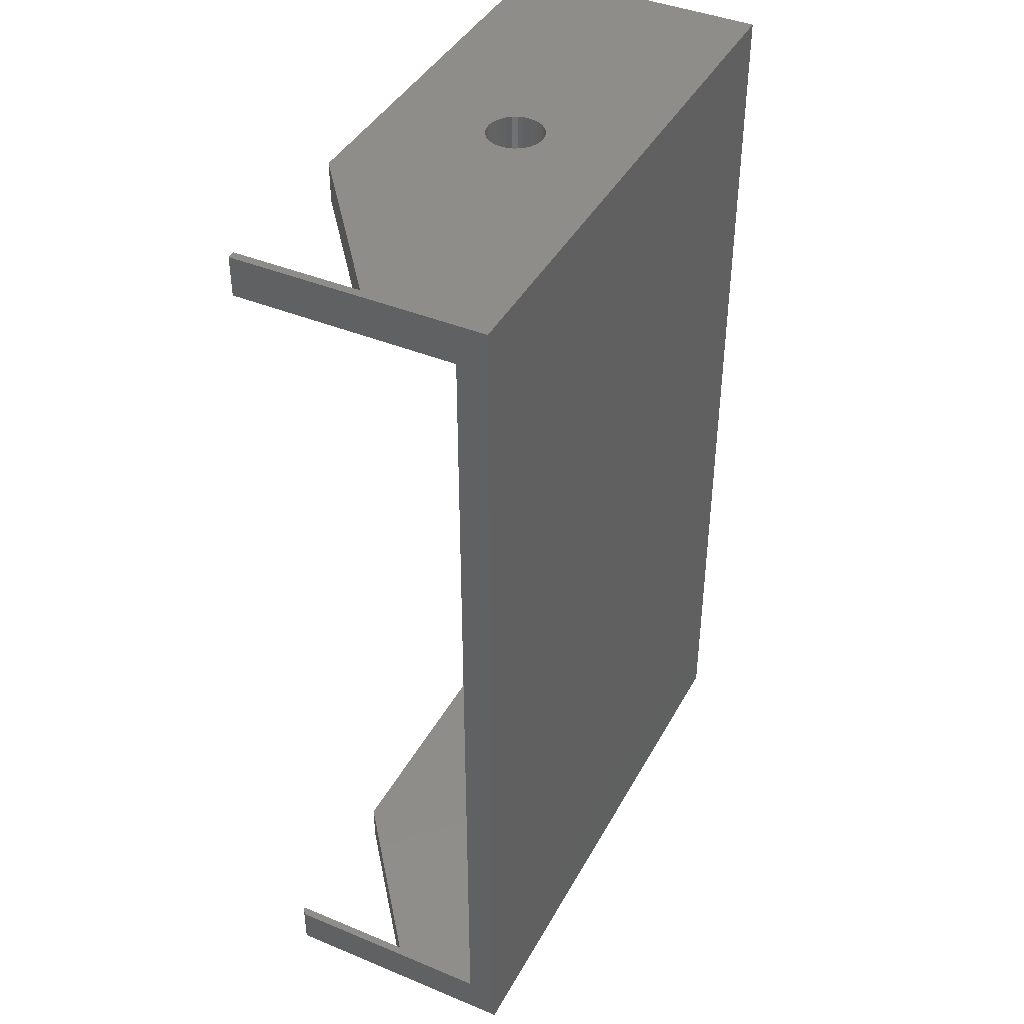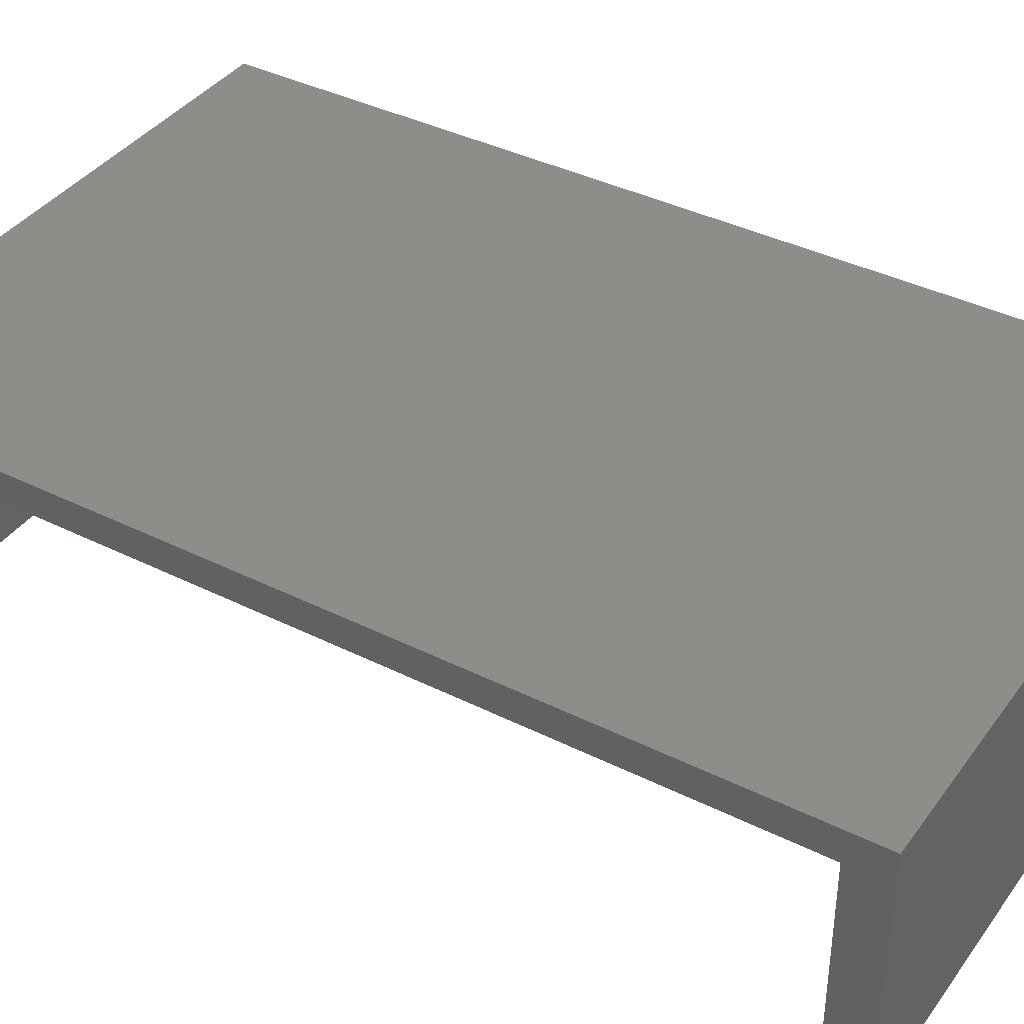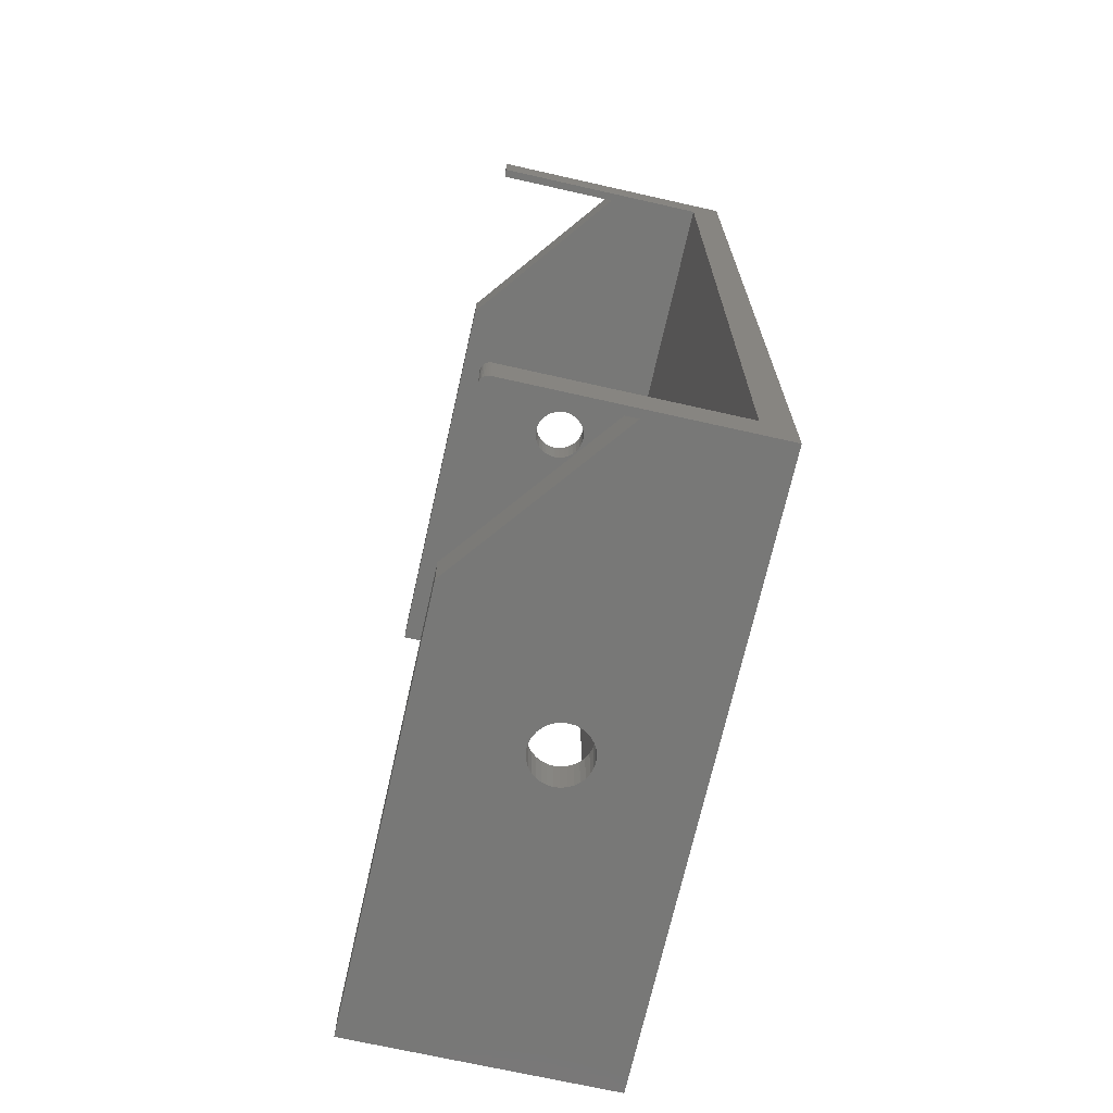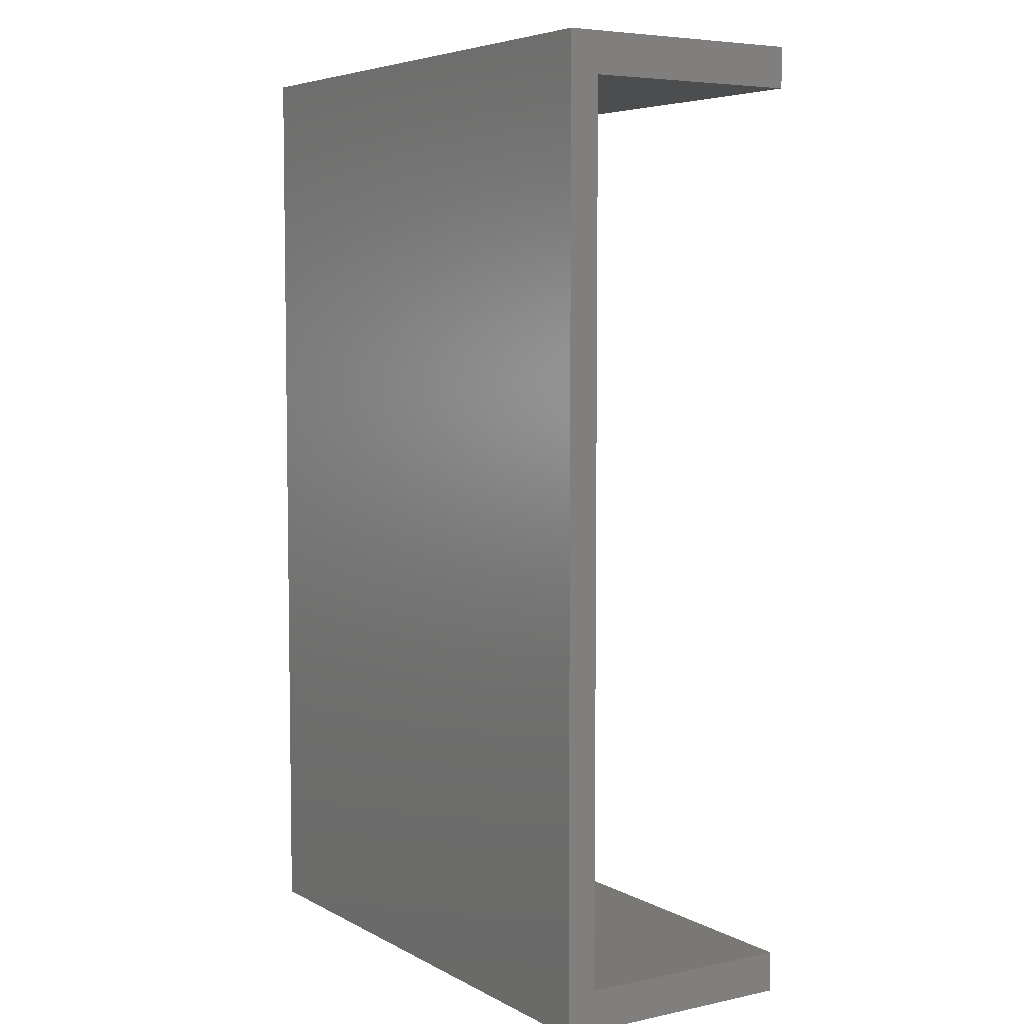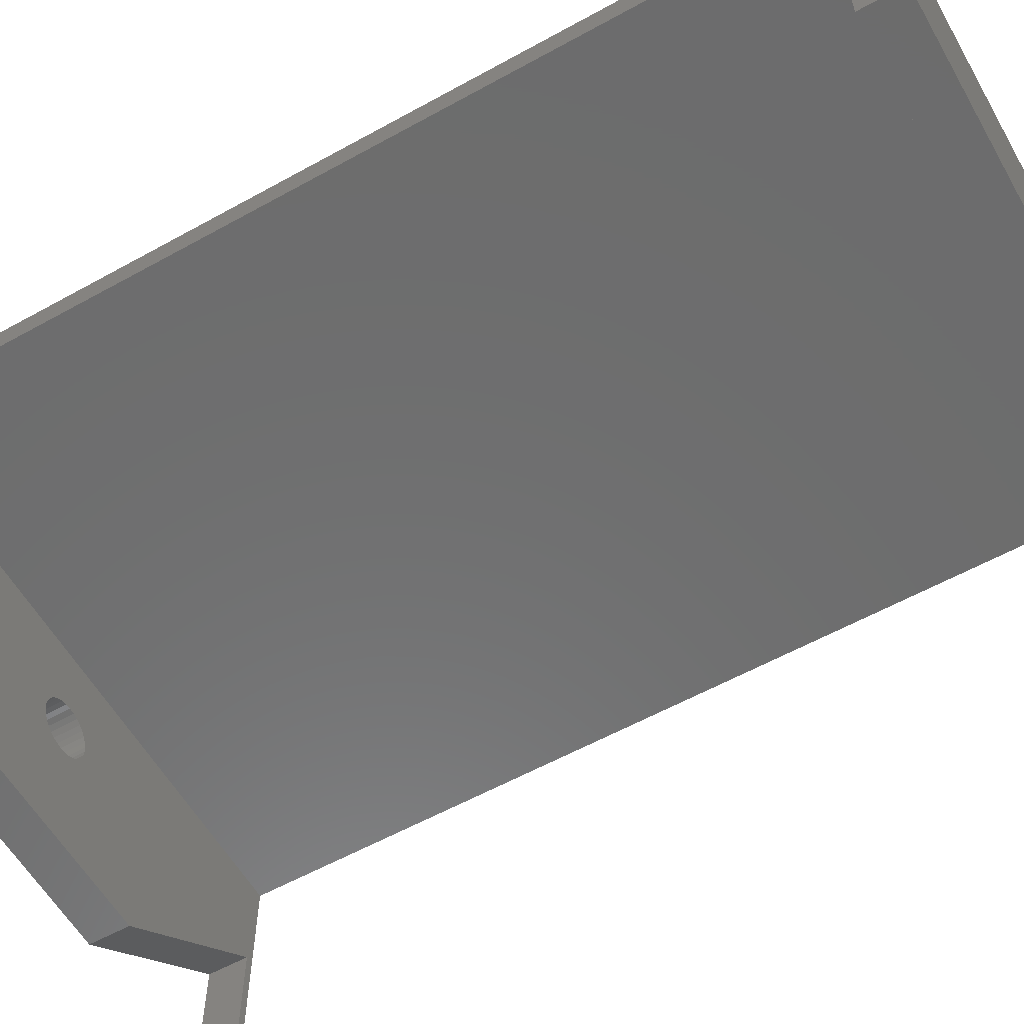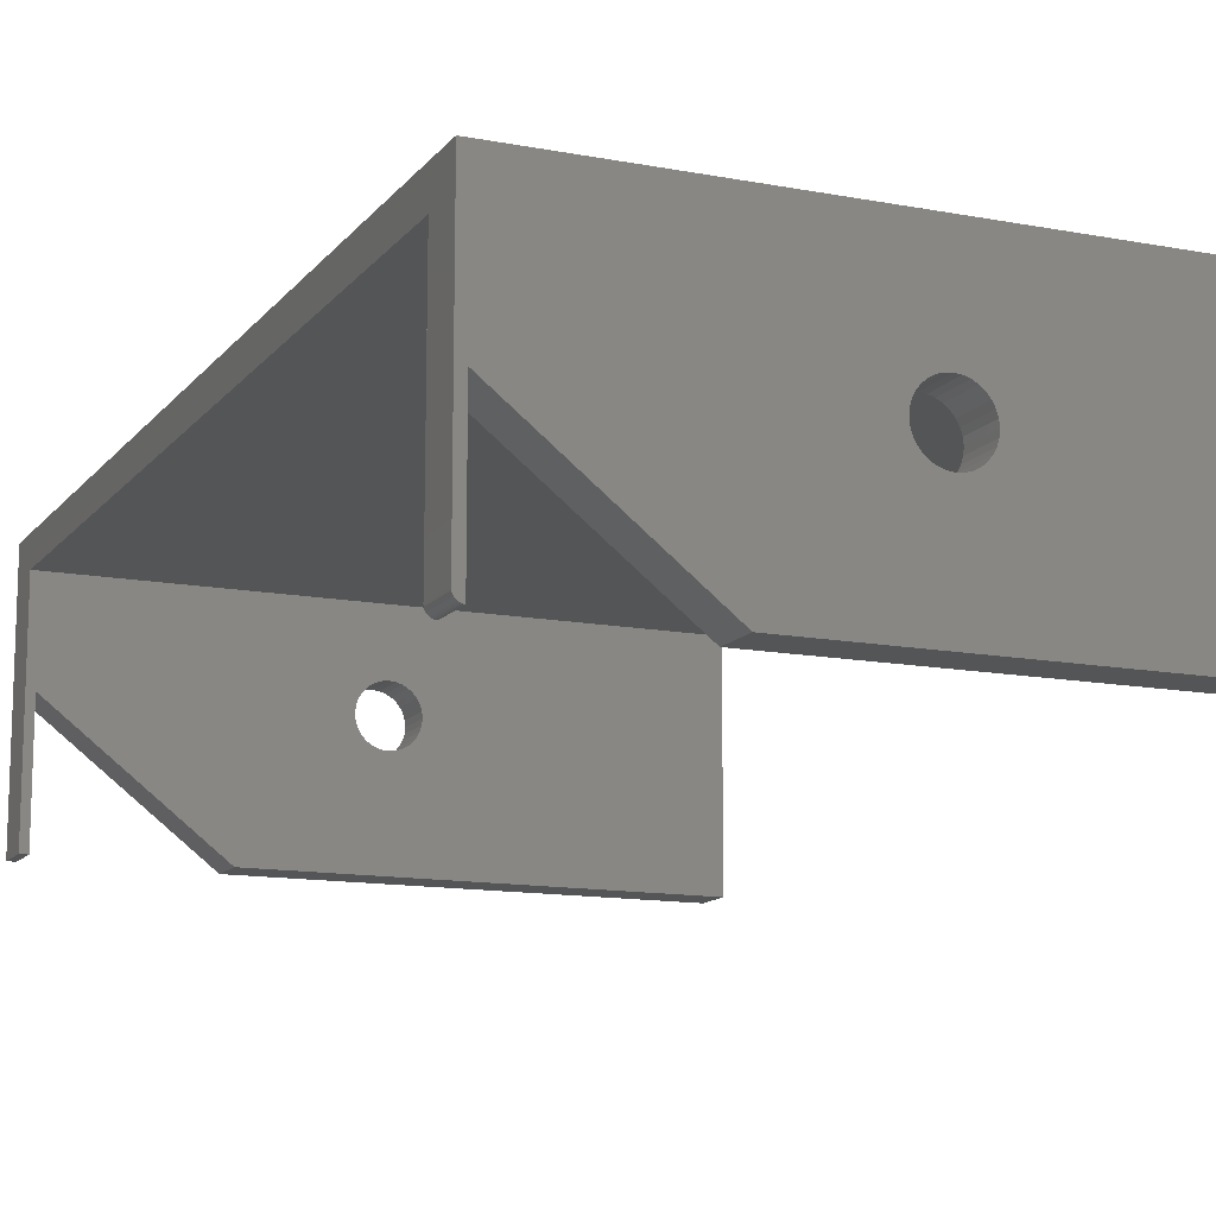
<metadata>
{"format":"stl","ext":"stl","renderer":"f3d","projection":"perspective","resolution":1024,"background":"white","views":[{"elev":41.5,"azim":116.6,"up":"+Z"},{"elev":38.8,"azim":-57.9,"up":"+Y"},{"elev":-70.5,"azim":77.3,"up":"+Z"},{"elev":5.6,"azim":-122.8,"up":"+Z"},{"elev":-58.9,"azim":-60.3,"up":"+Y"},{"elev":-13.0,"azim":156.4,"up":"+Y"}]}
</metadata>
<code>
# stl→obj: 170 verts, 344 faces
v 0.5625 -0.2109 0.1719
v 0.5625 -0.08923 0.1719
v 0.5625 -0.2109 0.1331
v 0.5625 -0.08923 0.1331
v 0.5625 -0.2109 -0.7112
v 0.5625 -0.08923 -0.7112
v 0.5625 -0.2109 -0.75
v 0.5625 -0.08923 -0.75
v 0.4062 -0.2109 0.1719
v 0.4062 -0.2109 0.1331
v 0.4062 -0.2109 -0.7112
v 0.4062 -0.2109 -0.75
v 0.5703 -0.2109 0.1719
v 0.3131 -0.08594 0.1719
v 0.3125 -0.09133 0.1719
v 0.311 -0.09651 0.1719
v 0.3084 -0.1013 0.1719
v 0.305 -0.1055 0.1719
v 0.3008 -0.1089 0.1719
v 0.296 -0.1115 0.1719
v 0.2908 -0.113 0.1719
v 0.2854 -0.1136 0.1719
v 0.2801 -0.113 0.1719
v 0.2749 -0.1115 0.1719
v -1.023e-16 -0.2109 0.1719
v 0.5703 0.03166 0.1719
v -1.023e-16 0.03166 0.1719
v 0.2801 -0.05884 0.1719
v 0.2854 -0.05831 0.1719
v 0.2908 -0.05884 0.1719
v 0.296 -0.06041 0.1719
v 0.3008 -0.06296 0.1719
v 0.305 -0.0664 0.1719
v 0.3084 -0.07059 0.1719
v 0.311 -0.07536 0.1719
v 0.3125 -0.08055 0.1719
v 0.2578 -0.08594 0.1719
v 0.2583 -0.08055 0.1719
v 0.2599 -0.07536 0.1719
v 0.2625 -0.07059 0.1719
v 0.2659 -0.0664 0.1719
v 0.2701 -0.06296 0.1719
v 0.2749 -0.06041 0.1719
v 0.2701 -0.1089 0.1719
v 0.2659 -0.1055 0.1719
v 0.2625 -0.1013 0.1719
v 0.2599 -0.09651 0.1719
v 0.2583 -0.09133 0.1719
v 0.5703 -0.2109 0.1331
v -9.804e-17 -0.2109 0.1331
v 0.5703 0.002549 0.1331
v 0.3131 -0.08594 0.1331
v 0.3125 -0.08055 0.1331
v 0.311 -0.07536 0.1331
v 0.3084 -0.07059 0.1331
v 0.305 -0.0664 0.1331
v 0.3008 -0.06296 0.1331
v 0.296 -0.06041 0.1331
v 0.2908 -0.05884 0.1331
v 0.2854 -0.05831 0.1331
v -9.804e-17 0.002549 0.1331
v 0.2801 -0.05884 0.1331
v 0.2749 -0.06041 0.1331
v 0.2701 -0.06296 0.1331
v 0.2659 -0.0664 0.1331
v 0.2625 -0.07059 0.1331
v 0.2599 -0.07536 0.1331
v 0.2583 -0.08055 0.1331
v 0.2578 -0.08594 0.1331
v 0.2583 -0.09133 0.1331
v 0.2599 -0.09651 0.1331
v 0.2625 -0.1013 0.1331
v 0.2659 -0.1055 0.1331
v 0.2701 -0.1089 0.1331
v 0.2749 -0.1115 0.1331
v 0.2801 -0.113 0.1331
v 0.2854 -0.1136 0.1331
v 0.2908 -0.113 0.1331
v 0.296 -0.1115 0.1331
v 0.3008 -0.1089 0.1331
v 0.305 -0.1055 0.1331
v 0.3084 -0.1013 0.1331
v 0.311 -0.09651 0.1331
v 0.3125 -0.09133 0.1331
v 0.569 -0.2075 -0.75
v 0.5702 -0.2046 -0.75
v 0.5697 -0.2061 -0.75
v 0.5703 -0.2031 -0.75
v 0.5668 -0.2096 -0.75
v 0.564 -0.2108 -0.75
v 0.5655 -0.2103 -0.75
v 0.568 -0.2086 -0.75
v 0.5703 0.03166 -0.75
v 0.3131 -0.08594 -0.75
v 0.3125 -0.08055 -0.75
v 0.311 -0.07536 -0.75
v 0.3084 -0.07059 -0.75
v 0.305 -0.0664 -0.75
v 0.3008 -0.06296 -0.75
v 0.296 -0.06041 -0.75
v 0.2908 -0.05884 -0.75
v 0.2854 -0.05831 -0.75
v 0.2801 -0.05884 -0.75
v 1.649e-33 0.03166 -0.75
v 0.2749 -0.06041 -0.75
v 0.2701 -0.06296 -0.75
v 0.2659 -0.0664 -0.75
v 0.2625 -0.07059 -0.75
v 0.2599 -0.07536 -0.75
v 0.2583 -0.08055 -0.75
v 0.2578 -0.08594 -0.75
v 0 -0.2109 -0.75
v 0.2583 -0.09133 -0.75
v 0.2599 -0.09651 -0.75
v 0.2625 -0.1013 -0.75
v 0.2659 -0.1055 -0.75
v 0.2701 -0.1089 -0.75
v 0.2749 -0.1115 -0.75
v 0.2801 -0.113 -0.75
v 0.2854 -0.1136 -0.75
v 0.2908 -0.113 -0.75
v 0.296 -0.1115 -0.75
v 0.3008 -0.1089 -0.75
v 0.305 -0.1055 -0.75
v 0.3084 -0.1013 -0.75
v 0.311 -0.09651 -0.75
v 0.3125 -0.09133 -0.75
v 0.3131 -0.08594 -0.7112
v 0.3125 -0.09133 -0.7112
v 0.311 -0.09651 -0.7112
v 0.3084 -0.1013 -0.7112
v 0.305 -0.1055 -0.7112
v 0.3008 -0.1089 -0.7112
v 0.296 -0.1115 -0.7112
v 0.2908 -0.113 -0.7112
v 0.2854 -0.1136 -0.7112
v 0.2801 -0.113 -0.7112
v 0.2749 -0.1115 -0.7112
v -4.309e-18 -0.2109 -0.7112
v 0.5703 0.002549 -0.7112
v -4.309e-18 0.002549 -0.7112
v 0.2854 -0.05831 -0.7112
v 0.2908 -0.05884 -0.7112
v 0.296 -0.06041 -0.7112
v 0.3008 -0.06296 -0.7112
v 0.305 -0.0664 -0.7112
v 0.3084 -0.07059 -0.7112
v 0.311 -0.07536 -0.7112
v 0.3125 -0.08055 -0.7112
v 0.5703 -0.2031 -0.7112
v 0.564 -0.2108 -0.7112
v 0.2578 -0.08594 -0.7112
v 0.2583 -0.08055 -0.7112
v 0.2599 -0.07536 -0.7112
v 0.2625 -0.07059 -0.7112
v 0.2659 -0.0664 -0.7112
v 0.2701 -0.06296 -0.7112
v 0.2749 -0.06041 -0.7112
v 0.2801 -0.05884 -0.7112
v 0.5655 -0.2103 -0.7112
v 0.5668 -0.2096 -0.7112
v 0.568 -0.2086 -0.7112
v 0.569 -0.2075 -0.7112
v 0.5697 -0.2061 -0.7112
v 0.5702 -0.2046 -0.7112
v 0.2701 -0.1089 -0.7112
v 0.2659 -0.1055 -0.7112
v 0.2625 -0.1013 -0.7112
v 0.2599 -0.09651 -0.7112
v 0.2583 -0.09133 -0.7112
f 1 2 3
f 3 2 4
f 5 6 7
f 7 6 8
f 2 9 4
f 4 9 10
f 6 11 8
f 8 11 12
f 13 2 1
f 9 2 14
f 9 14 15
f 9 15 16
f 9 16 17
f 9 17 18
f 9 18 19
f 9 19 20
f 9 20 21
f 9 21 22
f 9 22 23
f 9 23 24
f 9 24 25
f 26 27 28
f 26 28 29
f 26 29 30
f 26 30 31
f 26 31 32
f 26 32 33
f 26 33 34
f 26 34 35
f 26 35 36
f 26 36 14
f 26 14 2
f 26 2 13
f 27 25 37
f 27 37 38
f 27 38 39
f 27 39 40
f 27 40 41
f 27 41 42
f 27 42 43
f 27 43 28
f 25 24 44
f 25 44 45
f 25 45 46
f 25 46 47
f 25 47 48
f 25 48 37
f 13 1 49
f 49 1 3
f 9 25 10
f 10 25 50
f 4 49 3
f 51 49 4
f 51 4 52
f 51 52 53
f 51 53 54
f 51 54 55
f 51 55 56
f 51 56 57
f 51 57 58
f 51 58 59
f 51 59 60
f 61 51 60
f 61 60 62
f 61 62 63
f 61 63 64
f 61 64 65
f 61 65 66
f 61 66 67
f 61 67 68
f 61 68 69
f 61 69 50
f 50 69 70
f 50 70 71
f 50 71 72
f 50 72 73
f 50 73 74
f 50 74 75
f 10 50 75
f 10 75 76
f 10 76 77
f 10 77 78
f 10 78 79
f 10 79 80
f 10 80 81
f 10 81 82
f 10 82 83
f 10 83 84
f 10 84 52
f 10 52 4
f 85 86 87
f 85 88 86
f 7 89 90
f 90 89 91
f 89 85 92
f 93 88 8
f 93 8 94
f 93 94 95
f 93 95 96
f 93 96 97
f 93 97 98
f 93 98 99
f 93 99 100
f 93 100 101
f 93 101 102
f 93 102 103
f 104 93 103
f 104 103 105
f 104 105 106
f 104 106 107
f 104 107 108
f 104 108 109
f 104 109 110
f 104 110 111
f 104 111 112
f 8 88 85
f 8 85 89
f 8 89 7
f 112 111 113
f 112 113 114
f 112 114 115
f 112 115 116
f 112 116 117
f 112 117 118
f 12 112 118
f 12 118 119
f 12 119 120
f 12 120 121
f 12 121 122
f 12 122 123
f 12 123 124
f 12 124 125
f 12 125 126
f 12 126 127
f 12 127 94
f 12 94 8
f 11 6 128
f 11 128 129
f 11 129 130
f 11 130 131
f 11 131 132
f 11 132 133
f 11 133 134
f 11 134 135
f 11 135 136
f 11 136 137
f 11 137 138
f 11 138 139
f 140 141 142
f 140 142 143
f 140 143 144
f 140 144 145
f 140 145 146
f 140 146 147
f 140 147 148
f 140 148 149
f 140 149 128
f 140 128 6
f 150 140 6
f 150 6 5
f 150 5 151
f 141 139 152
f 141 152 153
f 141 153 154
f 141 154 155
f 141 155 156
f 141 156 157
f 141 157 158
f 141 158 159
f 141 159 142
f 151 160 161
f 151 161 162
f 151 162 163
f 151 163 164
f 151 164 165
f 151 165 150
f 139 138 166
f 139 166 167
f 139 167 168
f 139 168 169
f 139 169 170
f 139 170 152
f 11 139 12
f 12 139 112
f 5 7 151
f 151 7 90
f 151 90 160
f 160 90 91
f 160 91 161
f 161 91 89
f 161 89 162
f 162 89 92
f 162 92 163
f 163 92 85
f 163 85 164
f 164 85 87
f 164 87 165
f 165 87 86
f 165 86 150
f 150 86 88
f 60 28 62
f 62 28 43
f 62 43 63
f 63 43 42
f 63 42 64
f 64 42 41
f 64 41 65
f 65 41 40
f 65 40 66
f 66 40 39
f 66 39 67
f 67 39 38
f 67 38 68
f 68 38 37
f 68 37 69
f 28 60 29
f 29 60 59
f 29 59 30
f 30 59 58
f 30 58 31
f 31 58 57
f 31 57 32
f 32 57 56
f 32 56 33
f 33 56 55
f 33 55 34
f 34 55 54
f 34 54 35
f 35 54 53
f 35 53 36
f 36 53 52
f 36 52 14
f 102 159 103
f 103 159 158
f 103 158 105
f 105 158 157
f 105 157 106
f 106 157 156
f 106 156 107
f 107 156 155
f 107 155 108
f 108 155 154
f 108 154 109
f 109 154 153
f 109 153 110
f 110 153 152
f 110 152 111
f 159 102 142
f 142 102 101
f 142 101 143
f 143 101 100
f 143 100 144
f 144 100 99
f 144 99 145
f 145 99 98
f 145 98 146
f 146 98 97
f 146 97 147
f 147 97 96
f 147 96 148
f 148 96 95
f 148 95 149
f 149 95 94
f 149 94 128
f 77 21 78
f 78 21 20
f 78 20 79
f 79 20 19
f 79 19 80
f 80 19 18
f 80 18 81
f 81 18 17
f 81 17 82
f 82 17 16
f 82 16 83
f 83 16 15
f 83 15 84
f 84 15 14
f 84 14 52
f 21 77 22
f 22 77 76
f 22 76 23
f 23 76 75
f 23 75 24
f 24 75 74
f 24 74 44
f 44 74 73
f 44 73 45
f 45 73 72
f 45 72 46
f 46 72 71
f 46 71 47
f 47 71 70
f 47 70 48
f 48 70 69
f 48 69 37
f 120 135 121
f 121 135 134
f 121 134 122
f 122 134 133
f 122 133 123
f 123 133 132
f 123 132 124
f 124 132 131
f 124 131 125
f 125 131 130
f 125 130 126
f 126 130 129
f 126 129 127
f 127 129 128
f 127 128 94
f 135 120 136
f 136 120 119
f 136 119 137
f 137 119 118
f 137 118 138
f 138 118 117
f 138 117 166
f 166 117 116
f 166 116 167
f 167 116 115
f 167 115 168
f 168 115 114
f 168 114 169
f 169 114 113
f 169 113 170
f 170 113 111
f 170 111 152
f 13 49 26
f 26 49 51
f 26 51 93
f 93 51 140
f 93 140 88
f 88 140 150
f 27 50 25
f 50 27 61
f 61 27 104
f 61 104 141
f 141 104 112
f 141 112 139
f 51 61 140
f 140 61 141
f 93 104 26
f 26 104 27

</code>
